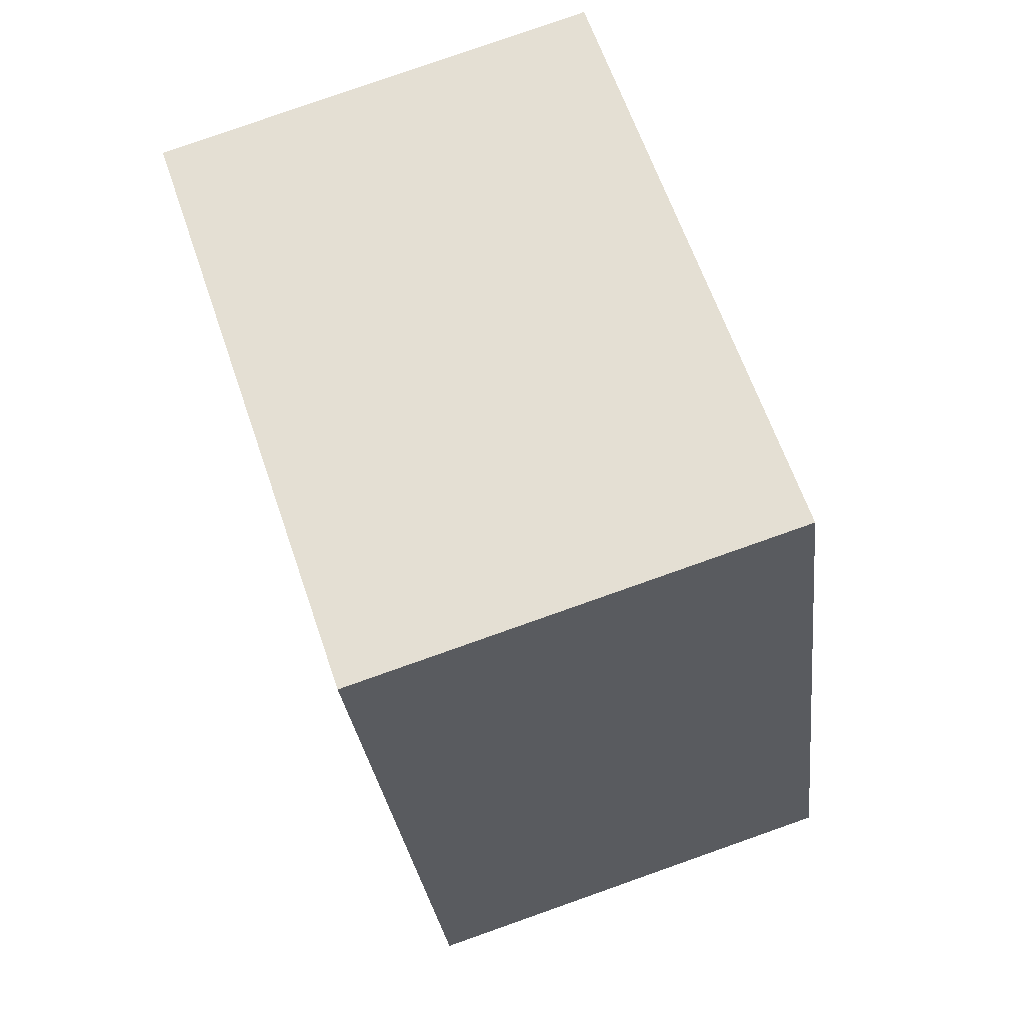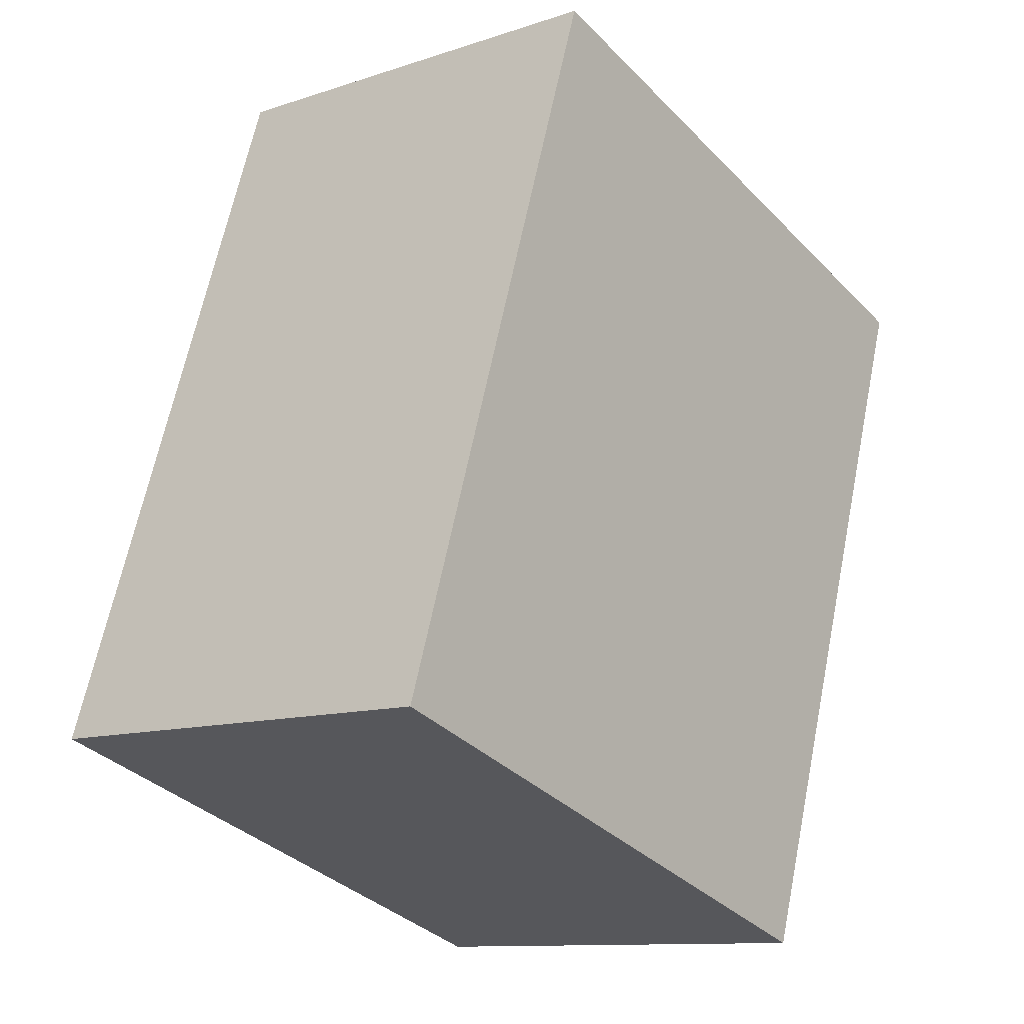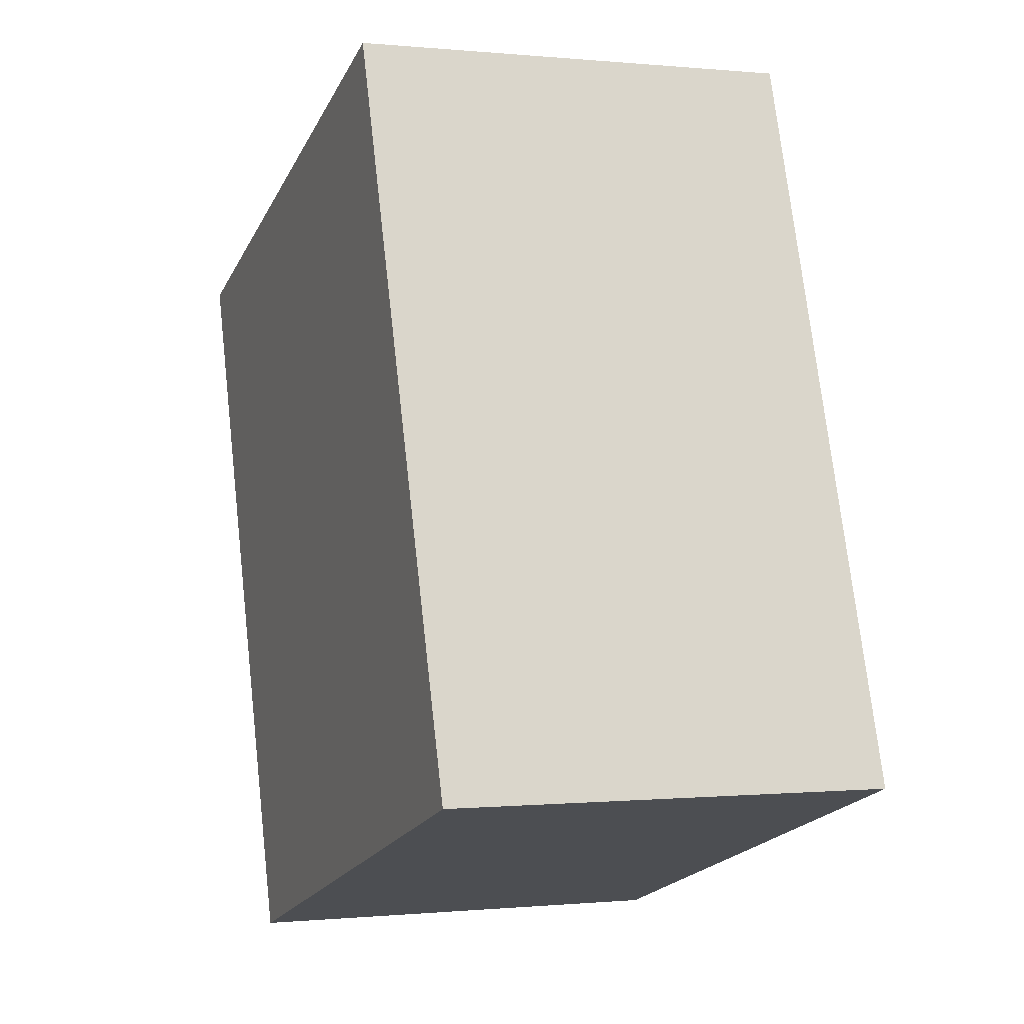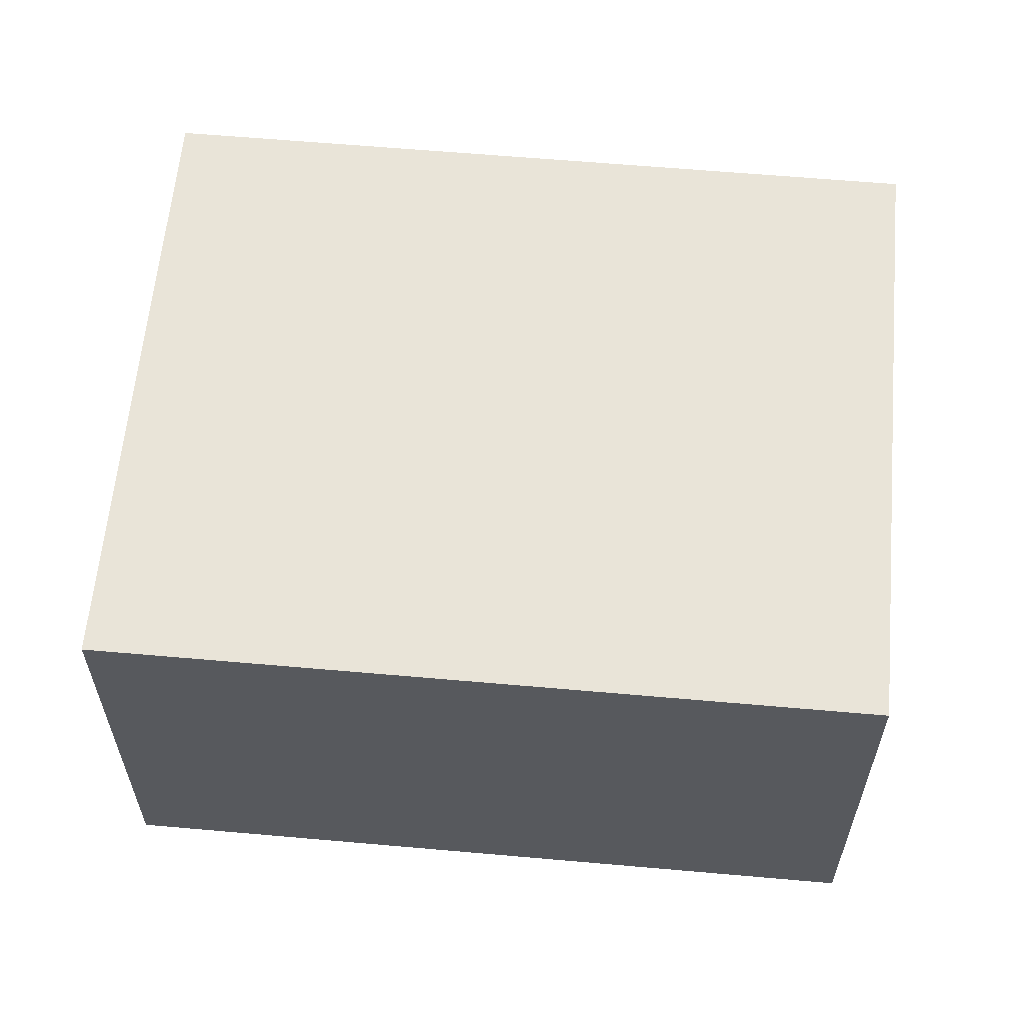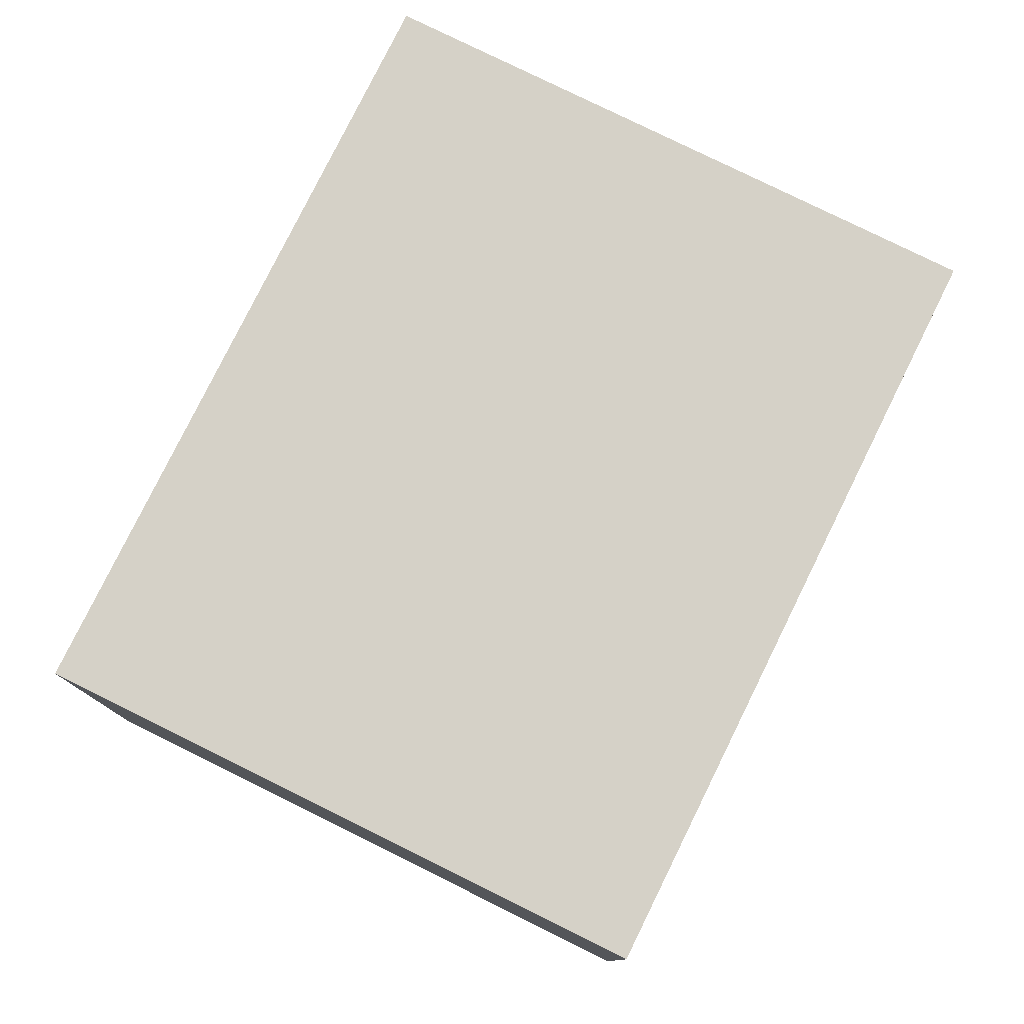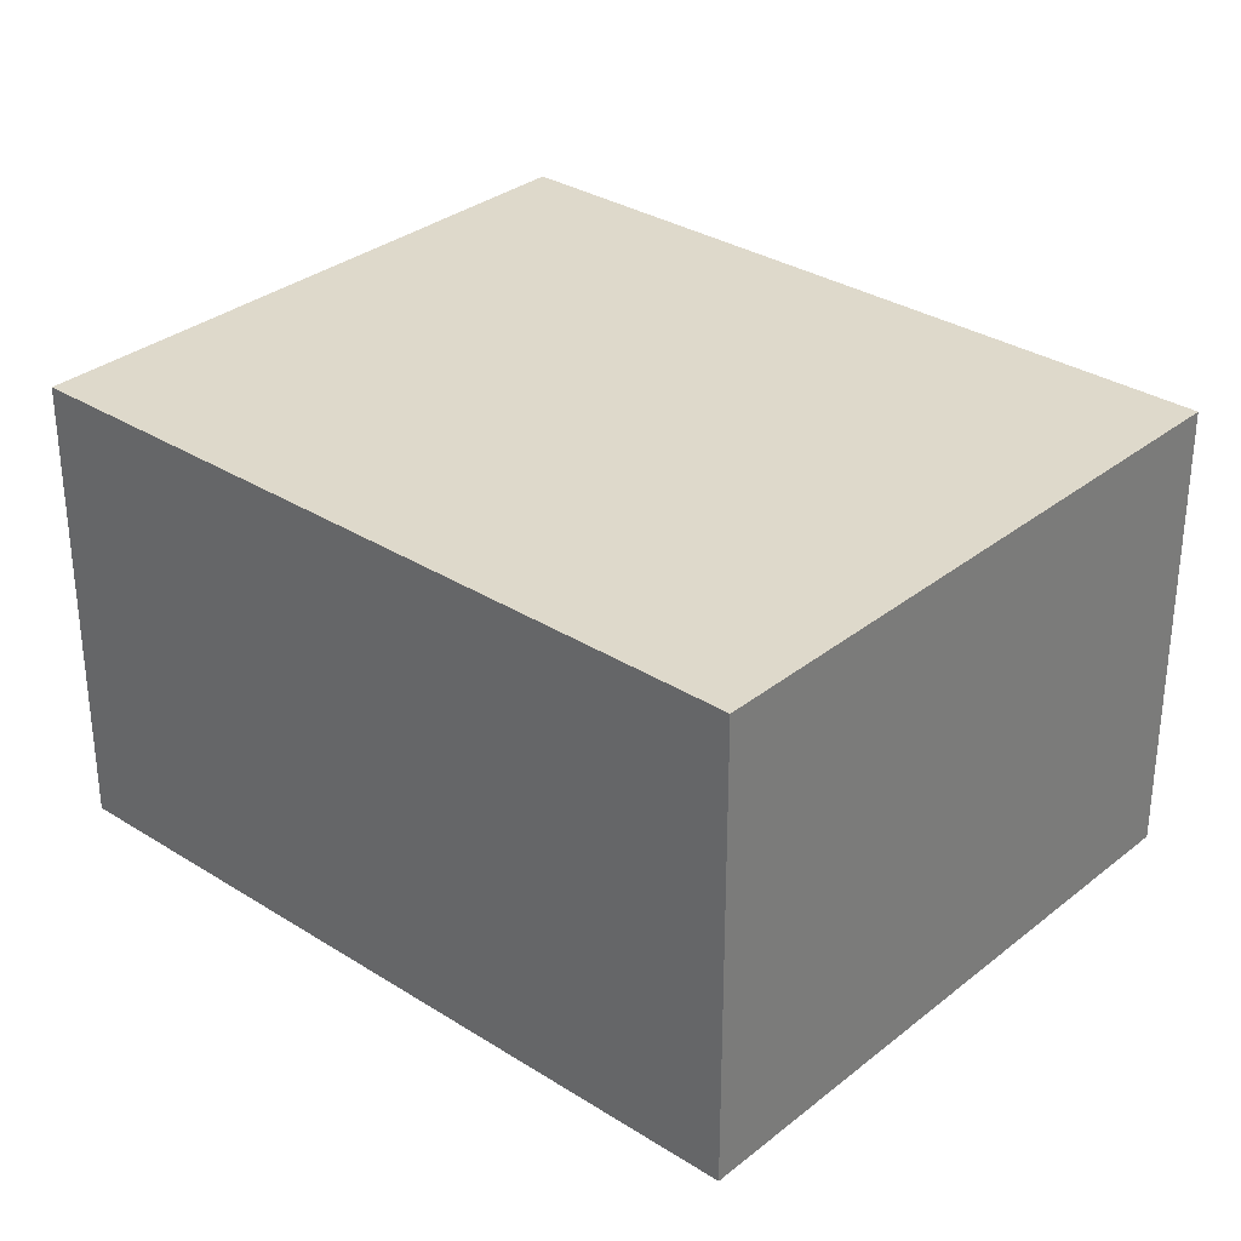
<metadata>
{"format":"obj","ext":"obj","renderer":"f3d","projection":"perspective","resolution":1024,"background":"white","views":[{"elev":80.0,"azim":-109.4,"up":"+Z"},{"elev":-11.3,"azim":-50.9,"up":"+Z"},{"elev":-0.2,"azim":-110.8,"up":"+Z"},{"elev":60.7,"azim":113.5,"up":"+Y"},{"elev":78.9,"azim":-135.4,"up":"+Y"},{"elev":31.8,"azim":-29.9,"up":"+Y"}]}
</metadata>
<code>
v  0.962 1.787 2.903
v  2.36 1.787 -0.782
v  0 1.787 1.094e-16
v  3.322 1.787 2.121
v  2.36 4.788e-17 -0.782
v  0 0 0
v  0.962 -1.778e-16 2.903
v  3.322 -1.299e-16 2.121
g defaultobject
f 1 2 3
f 2 1 4
f 5 3 2
f 3 5 6
f 6 1 3
f 1 6 7
f 7 4 1
f 4 7 8
f 8 2 4
f 2 8 5
f 5 7 6
f 7 5 8

</code>
